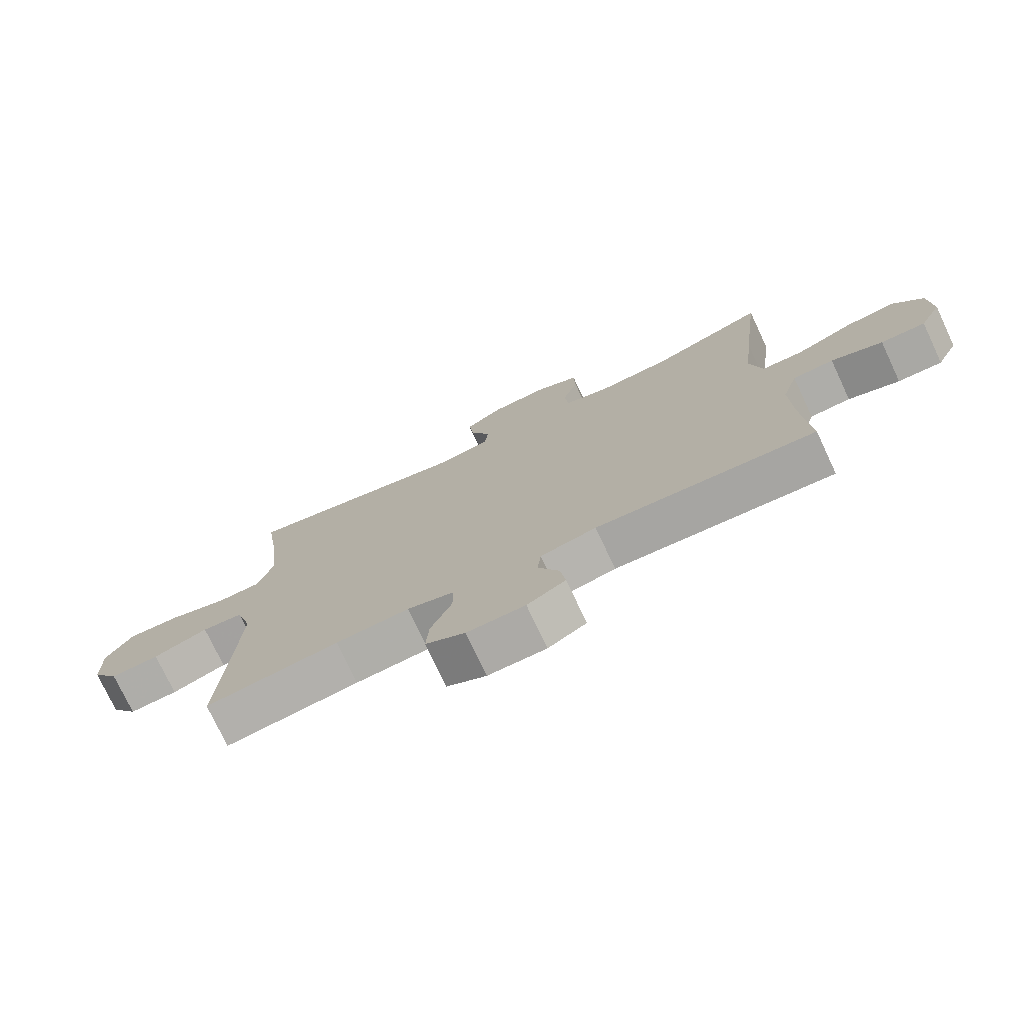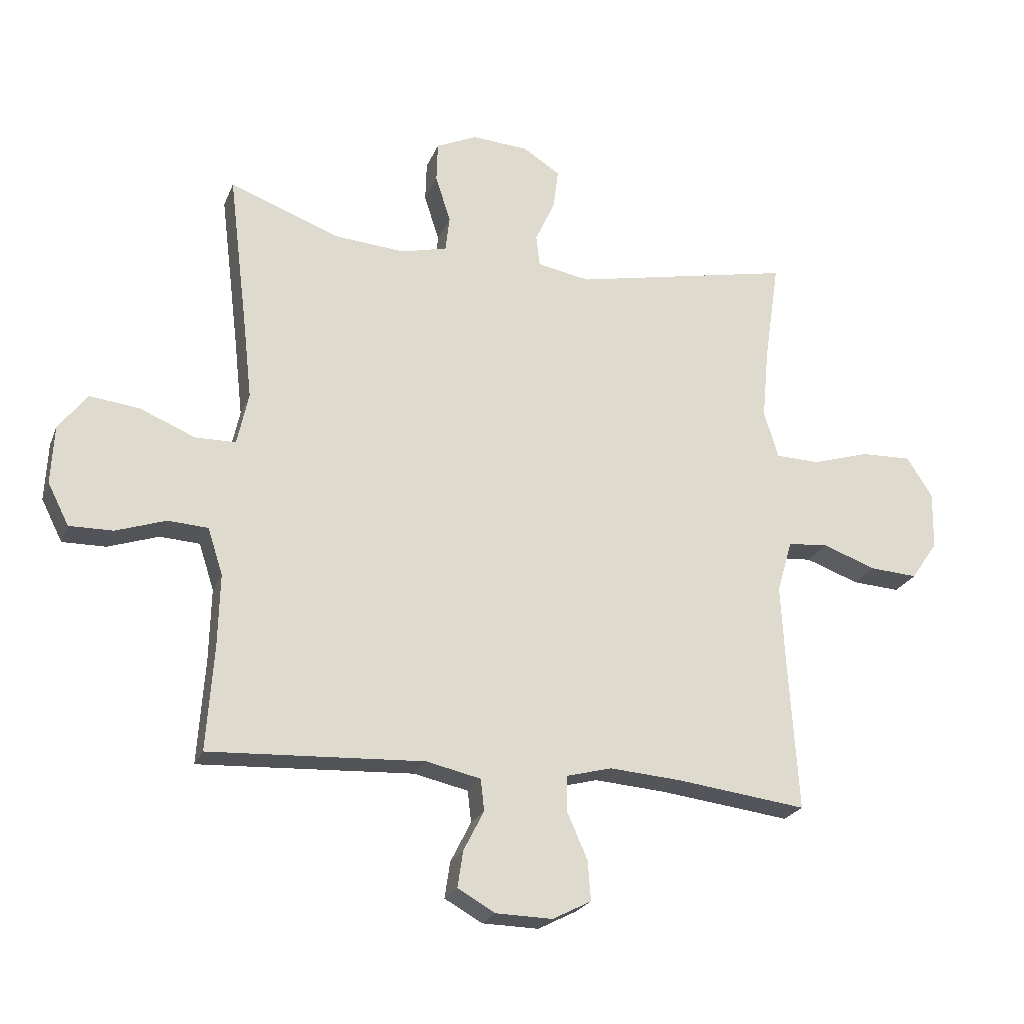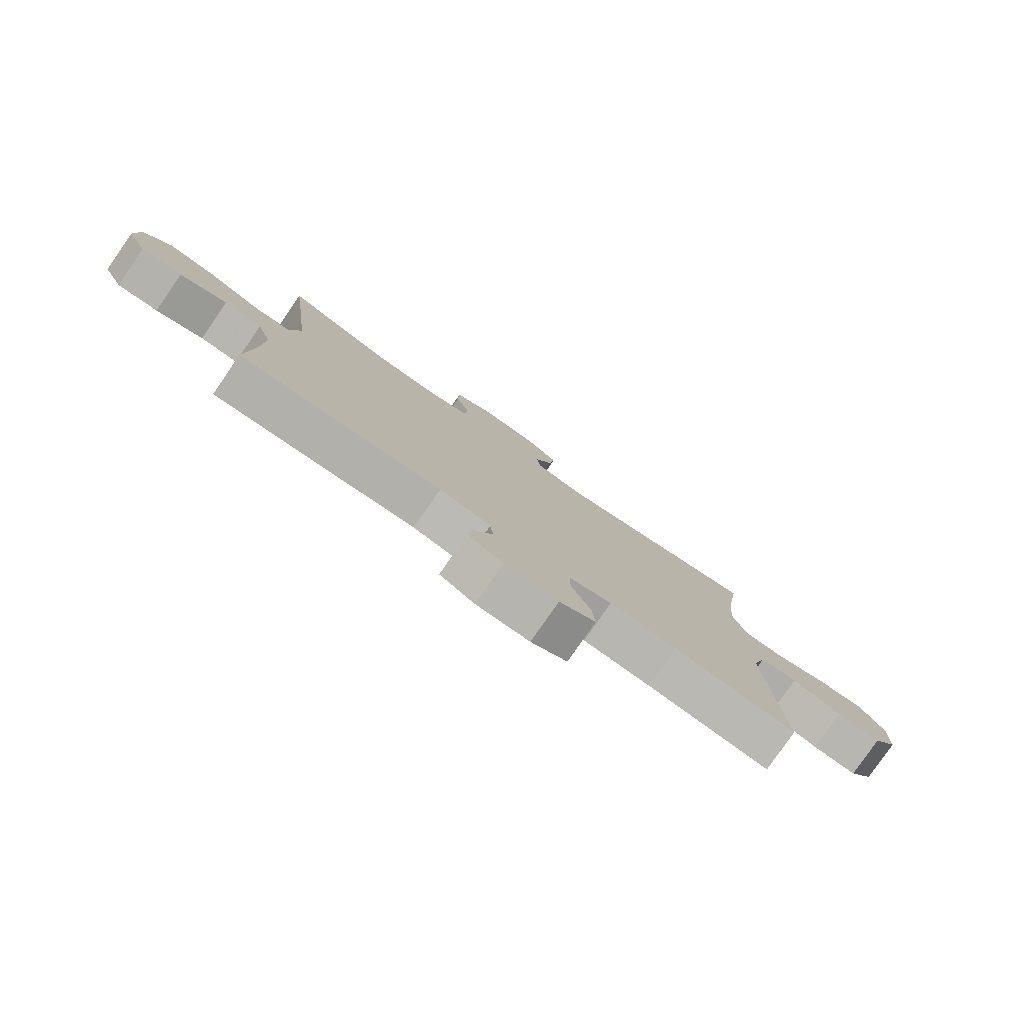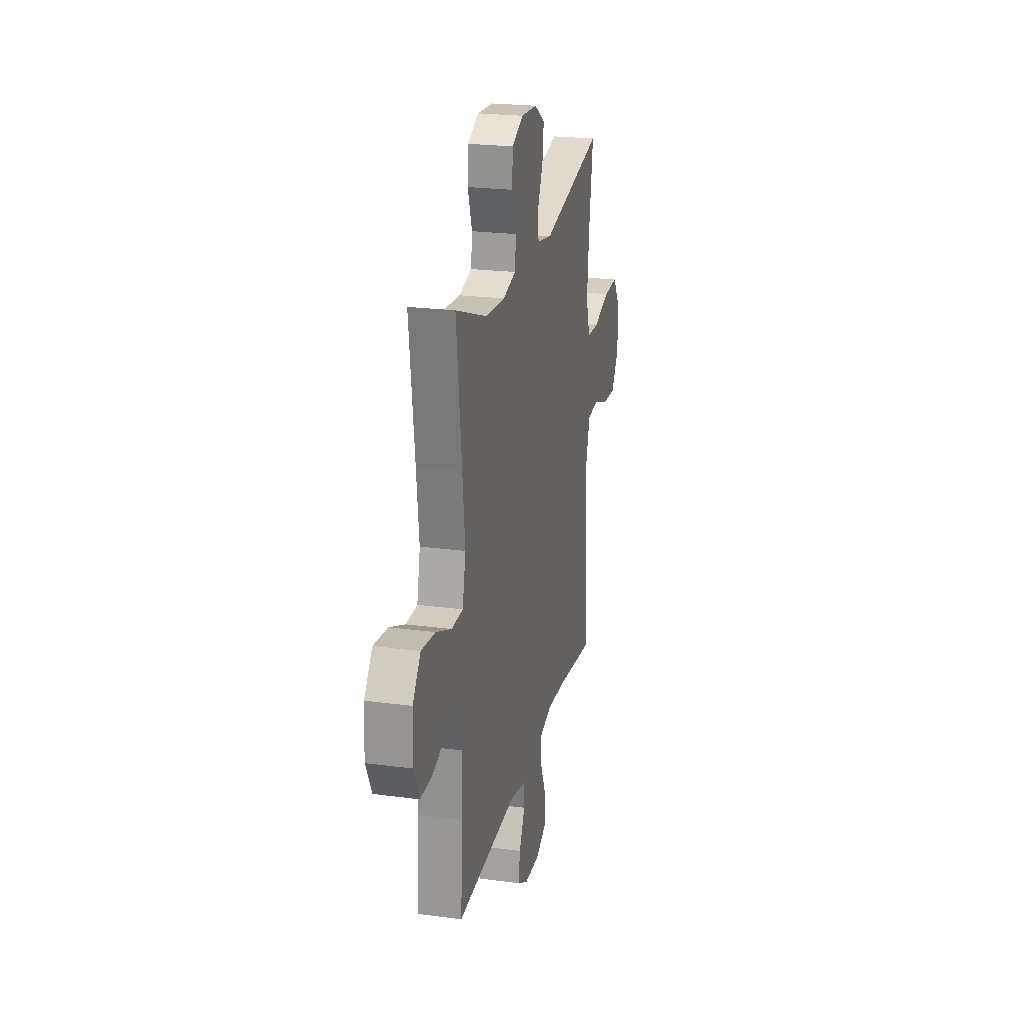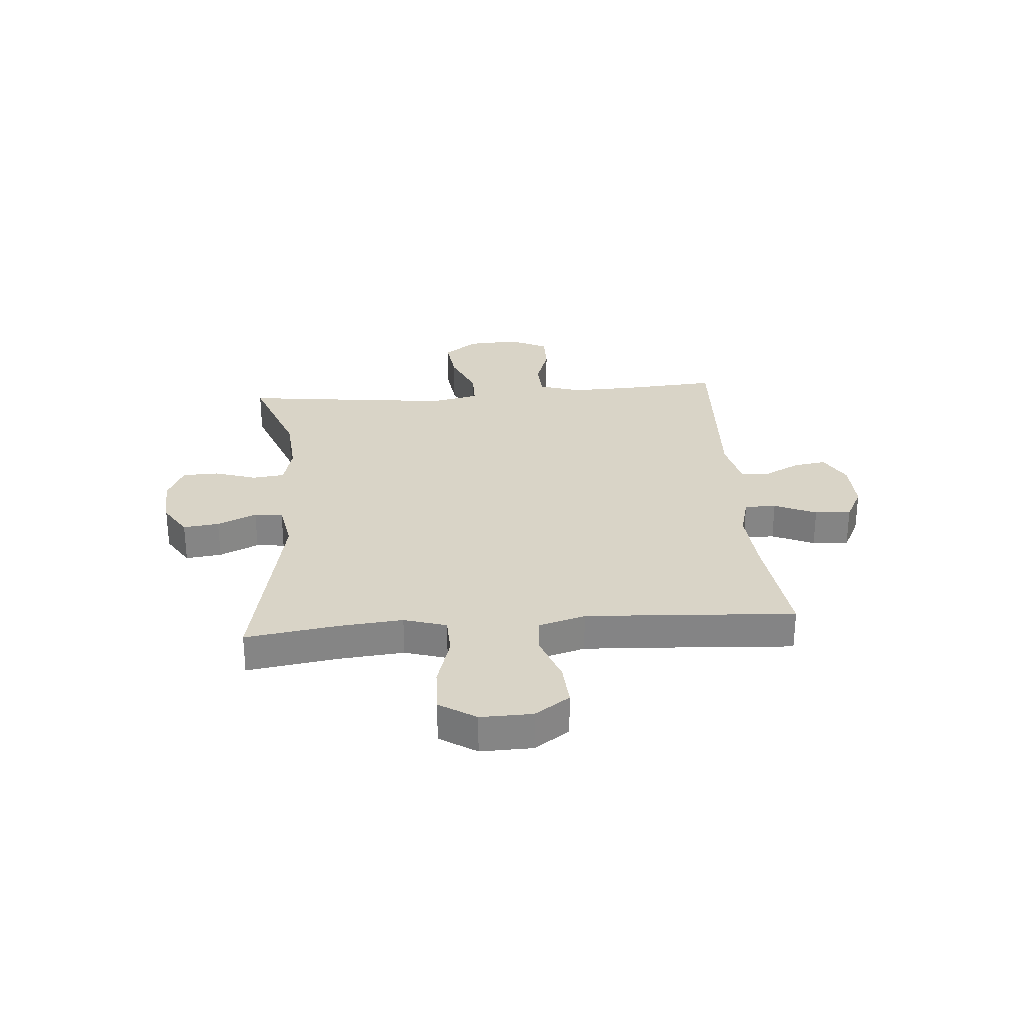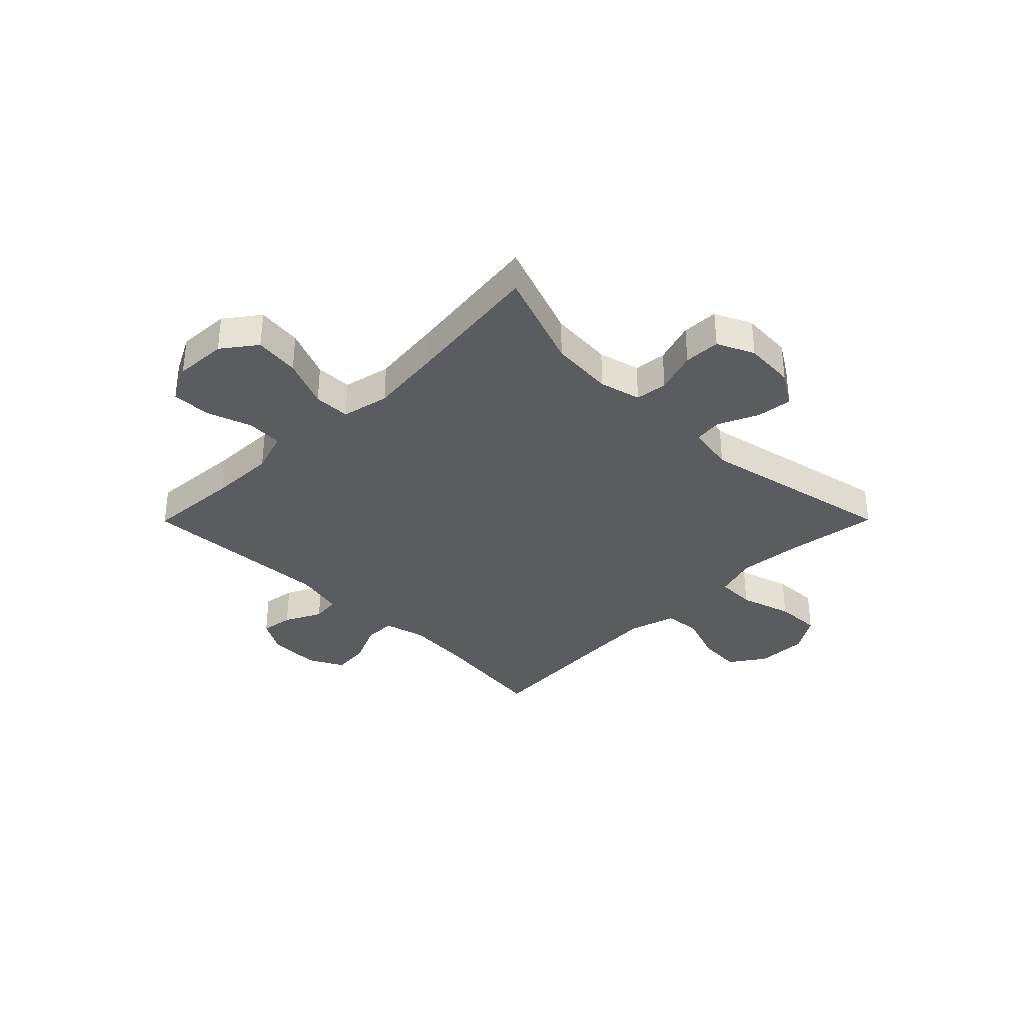
<metadata>
{"format":"obj","ext":"obj","renderer":"f3d","projection":"perspective","resolution":1024,"background":"white","views":[{"elev":-75.3,"azim":-154.9,"up":"+Z"},{"elev":-23.0,"azim":-18.1,"up":"+Z"},{"elev":-79.9,"azim":-34.7,"up":"+Z"},{"elev":23.0,"azim":-77.1,"up":"+Z"},{"elev":28.6,"azim":85.4,"up":"+Y"},{"elev":-34.6,"azim":-44.8,"up":"+Y"}]}
</metadata>
<code>
v -0.5 0.07 0.5
v -0.316 0.07 0.432
v -0.2 0.07 0.423
v -0.124 0.07 0.442
v -0.117 0.07 0.501
v -0.142 0.07 0.578
v -0.14 0.07 0.645
v -0.072 0.07 0.676
v 0.021 0.07 0.67
v 0.083 0.07 0.631
v 0.075 0.07 0.565
v 0.042 0.07 0.493
v 0.048 0.07 0.441
v 0.135 0.07 0.425
v 0.5 0.07 0.5
v 0.475 0.07 0.332
v 0.464 0.07 0.213
v 0.488 0.07 0.135
v 0.56 0.07 0.133
v 0.656 0.07 0.162
v 0.74 0.07 0.165
v 0.783 0.07 0.098
v 0.781 0.07 0.003
v 0.737 0.07 -0.061
v 0.658 0.07 -0.056
v 0.569 0.07 -0.024
v 0.502 0.07 -0.03
v 0.477 0.07 -0.116
v 0.484 0.07 -0.247
v 0.5 0.07 -0.5
v 0.284 0.07 -0.473
v 0.165 0.07 -0.464
v 0.089 0.07 -0.484
v 0.089 0.07 -0.542
v 0.123 0.07 -0.619
v 0.128 0.07 -0.685
v 0.064 0.07 -0.718
v -0.03 0.07 -0.716
v -0.092 0.07 -0.681
v -0.083 0.07 -0.621
v -0.049 0.07 -0.554
v -0.055 0.07 -0.502
v -0.145 0.07 -0.482
v -0.5 0.07 -0.5
v -0.488 0.07 -0.328
v -0.485 0.07 -0.208
v -0.51 0.07 -0.131
v -0.576 0.07 -0.127
v -0.659 0.07 -0.155
v -0.731 0.07 -0.156
v -0.766 0.07 -0.087
v -0.761 0.07 0.009
v -0.714 0.07 0.071
v -0.631 0.07 0.061
v -0.54 0.07 0.023
v -0.473 0.07 0.024
v -0.454 0.07 0.111
v -0.469 0.07 0.246
v -0.5 0 0.5
v -0.316 0 0.432
v -0.2 0 0.423
v -0.124 0 0.442
v -0.117 0 0.501
v -0.142 0 0.578
v -0.14 0 0.645
v -0.072 0 0.676
v 0.021 0 0.67
v 0.083 0 0.631
v 0.075 0 0.565
v 0.042 0 0.493
v 0.048 0 0.441
v 0.135 0 0.425
v 0.5 0 0.5
v 0.475 0 0.332
v 0.464 0 0.213
v 0.488 0 0.135
v 0.56 0 0.133
v 0.656 0 0.162
v 0.74 0 0.165
v 0.783 0 0.098
v 0.781 0 0.003
v 0.737 0 -0.061
v 0.658 0 -0.056
v 0.569 0 -0.024
v 0.502 0 -0.03
v 0.477 0 -0.116
v 0.484 0 -0.247
v 0.5 0 -0.5
v 0.284 0 -0.473
v 0.165 0 -0.464
v 0.089 0 -0.484
v 0.089 0 -0.542
v 0.123 0 -0.619
v 0.128 0 -0.685
v 0.064 0 -0.718
v -0.03 0 -0.716
v -0.092 0 -0.681
v -0.083 0 -0.621
v -0.049 0 -0.554
v -0.055 0 -0.502
v -0.145 0 -0.482
v -0.5 0 -0.5
v -0.488 0 -0.328
v -0.485 0 -0.208
v -0.51 0 -0.131
v -0.576 0 -0.127
v -0.659 0 -0.155
v -0.731 0 -0.156
v -0.766 0 -0.087
v -0.761 0 0.009
v -0.714 0 0.071
v -0.631 0 0.061
v -0.54 0 0.023
v -0.473 0 0.024
v -0.454 0 0.111
v -0.469 0 0.246
f 53 54 55
f 52 53 55
f 51 52 55
f 50 51 55
f 49 50 55
f 48 49 55
f 47 48 55 56
f 46 47 56
f 45 46 56 57
f 43 44 45 57
f 39 40 41
f 38 39 41
f 37 38 41
f 36 37 41
f 35 36 41
f 34 35 41
f 33 34 41 42
f 43 57 58
f 42 43 58
f 33 42 58
f 32 33 58
f 24 25 26
f 23 24 26
f 22 23 26
f 21 22 26
f 20 21 26
f 19 20 26
f 18 19 26 27
f 17 18 27 28
f 14 15 16
f 13 14 16 17
f 10 11 12
f 9 10 12
f 8 9 12
f 7 8 12
f 6 7 12
f 5 6 12
f 4 5 12 13
f 13 17 28
f 4 13 28
f 3 4 28
f 58 1 2
f 32 58 2
f 31 32 2
f 3 28 29
f 2 3 29
f 31 2 29
f 29 30 31
f 113 112 111
f 113 111 110
f 113 110 109
f 113 109 108
f 113 108 107
f 113 107 106
f 114 113 106 105
f 114 105 104
f 115 114 104 103
f 115 103 102 101
f 99 98 97
f 99 97 96
f 99 96 95
f 99 95 94
f 99 94 93
f 99 93 92
f 100 99 92 91
f 116 115 101
f 116 101 100
f 116 100 91
f 116 91 90
f 84 83 82
f 84 82 81
f 84 81 80
f 84 80 79
f 84 79 78
f 84 78 77
f 85 84 77 76
f 86 85 76 75
f 74 73 72
f 75 74 72 71
f 70 69 68
f 70 68 67
f 70 67 66
f 70 66 65
f 70 65 64
f 70 64 63
f 71 70 63 62
f 86 75 71
f 86 71 62
f 86 62 61
f 60 59 116
f 60 116 90
f 60 90 89
f 87 86 61
f 87 61 60
f 87 60 89
f 89 88 87
f 1 59 60 2
f 2 60 61 3
f 3 61 62 4
f 4 62 63 5
f 5 63 64 6
f 6 64 65 7
f 7 65 66 8
f 8 66 67 9
f 9 67 68 10
f 10 68 69 11
f 11 69 70 12
f 12 70 71 13
f 13 71 72 14
f 14 72 73 15
f 15 73 74 16
f 16 74 75 17
f 17 75 76 18
f 18 76 77 19
f 19 77 78 20
f 20 78 79 21
f 21 79 80 22
f 22 80 81 23
f 23 81 82 24
f 24 82 83 25
f 25 83 84 26
f 26 84 85 27
f 27 85 86 28
f 28 86 87 29
f 29 87 88 30
f 30 88 89 31
f 31 89 90 32
f 32 90 91 33
f 33 91 92 34
f 34 92 93 35
f 35 93 94 36
f 36 94 95 37
f 37 95 96 38
f 38 96 97 39
f 39 97 98 40
f 40 98 99 41
f 41 99 100 42
f 42 100 101 43
f 43 101 102 44
f 44 102 103 45
f 45 103 104 46
f 46 104 105 47
f 47 105 106 48
f 48 106 107 49
f 49 107 108 50
f 50 108 109 51
f 51 109 110 52
f 52 110 111 53
f 53 111 112 54
f 54 112 113 55
f 55 113 114 56
f 56 114 115 57
f 57 115 116 58
f 58 116 59 1

</code>
